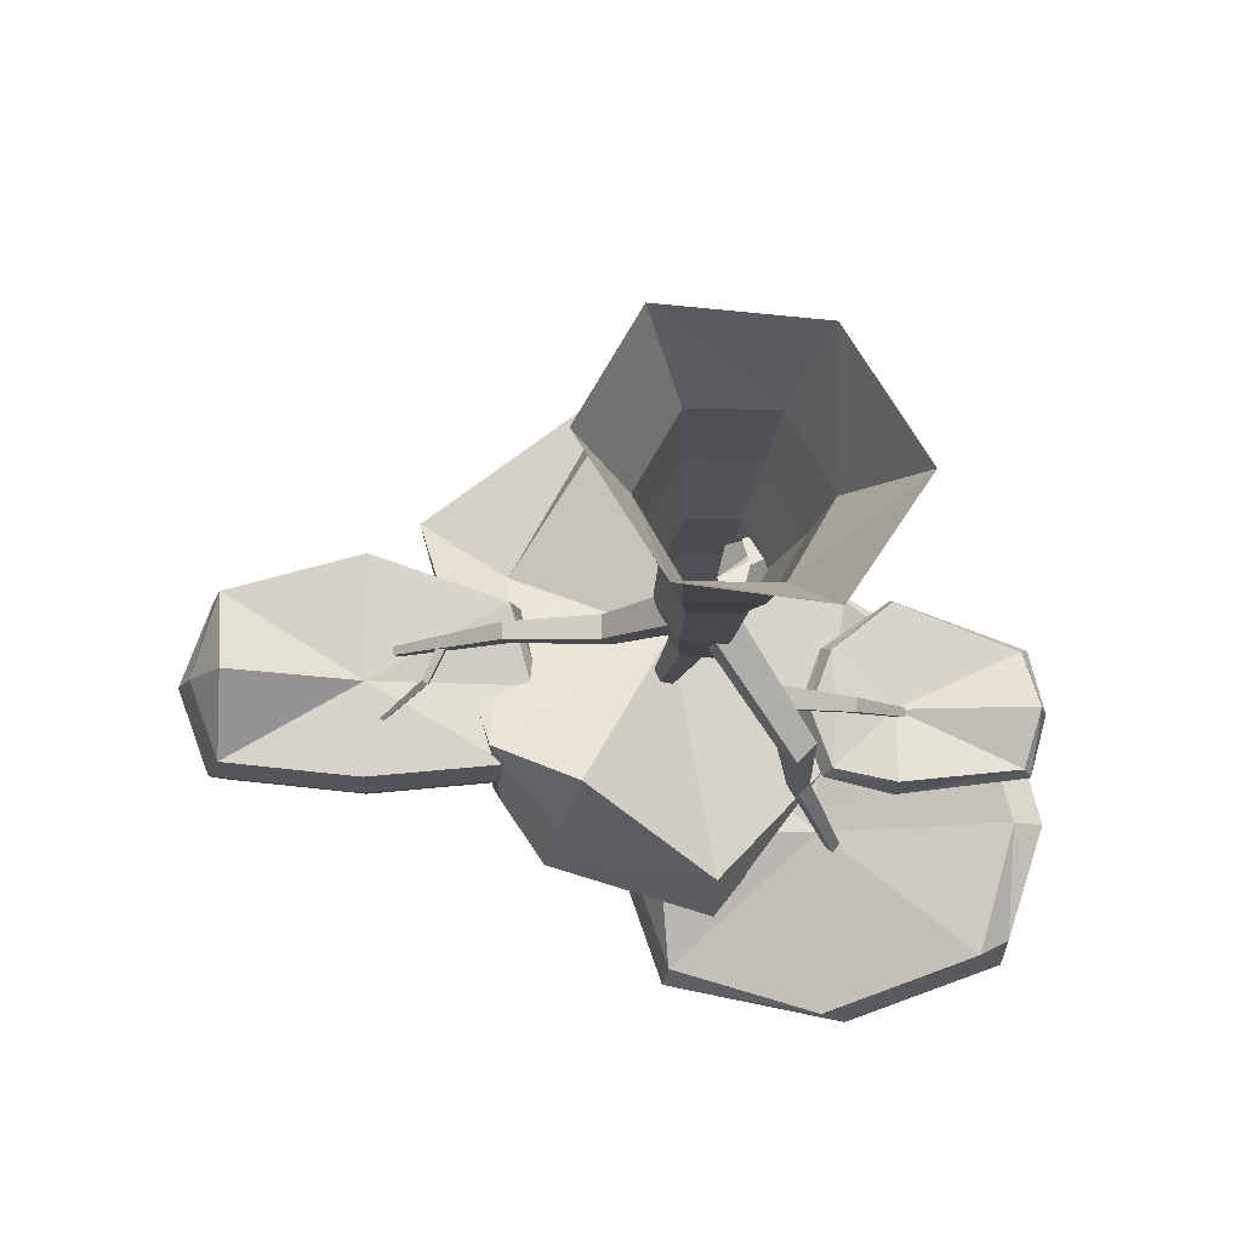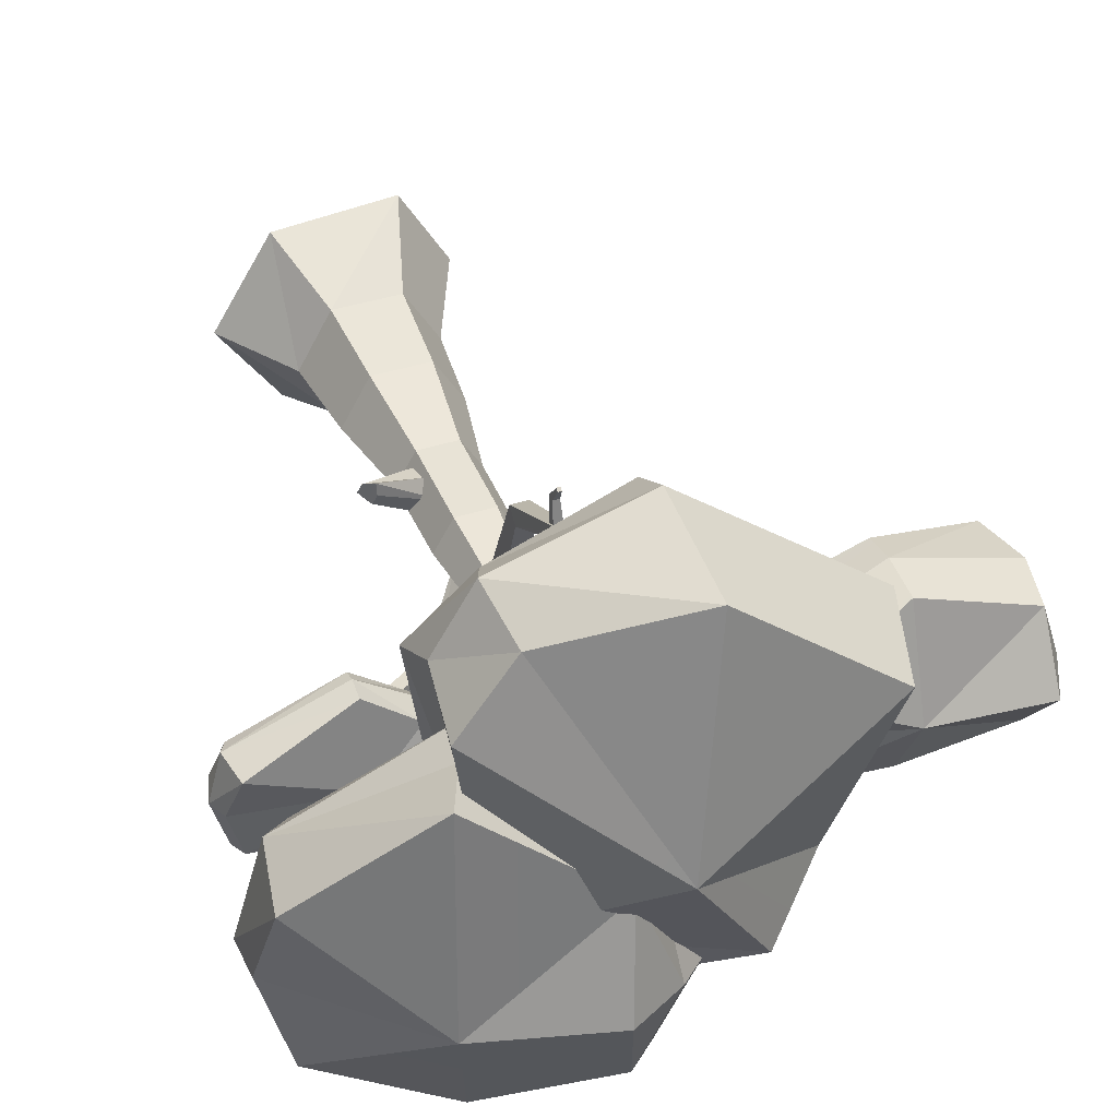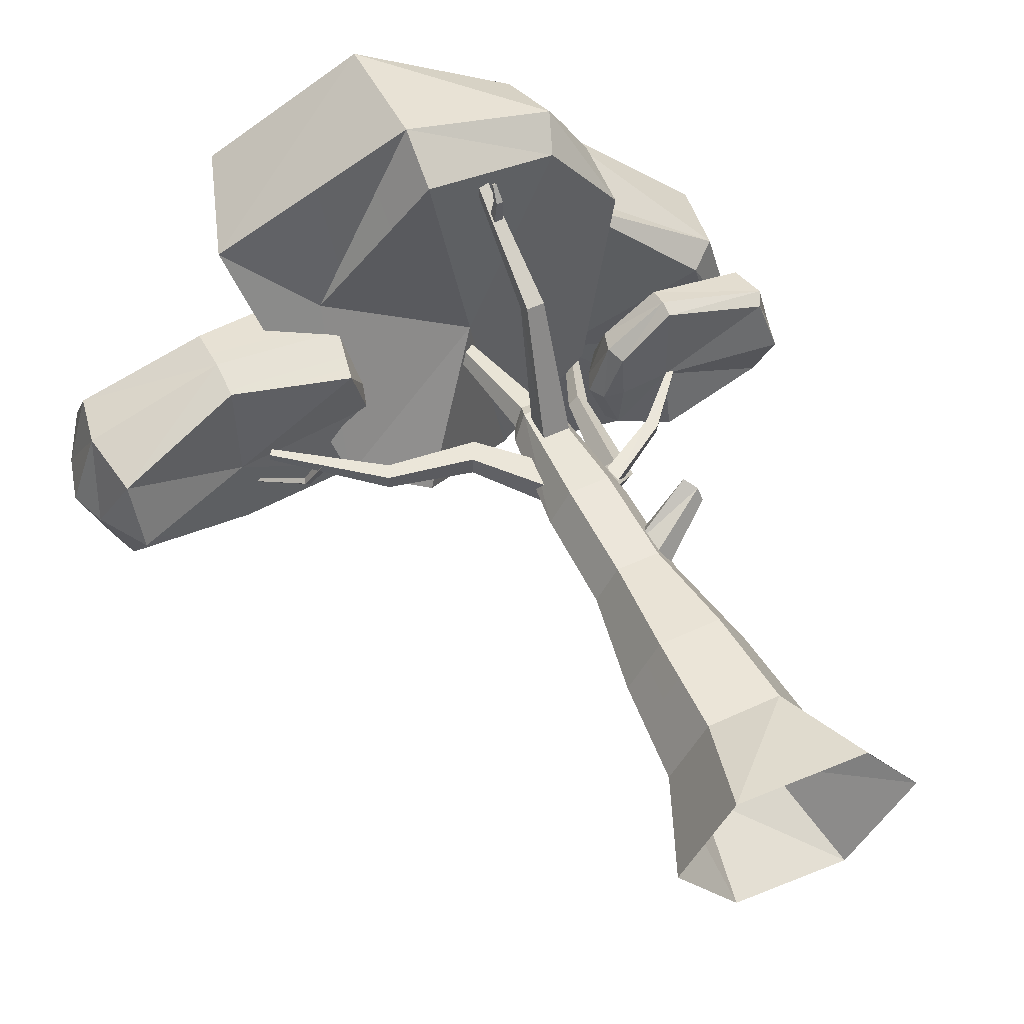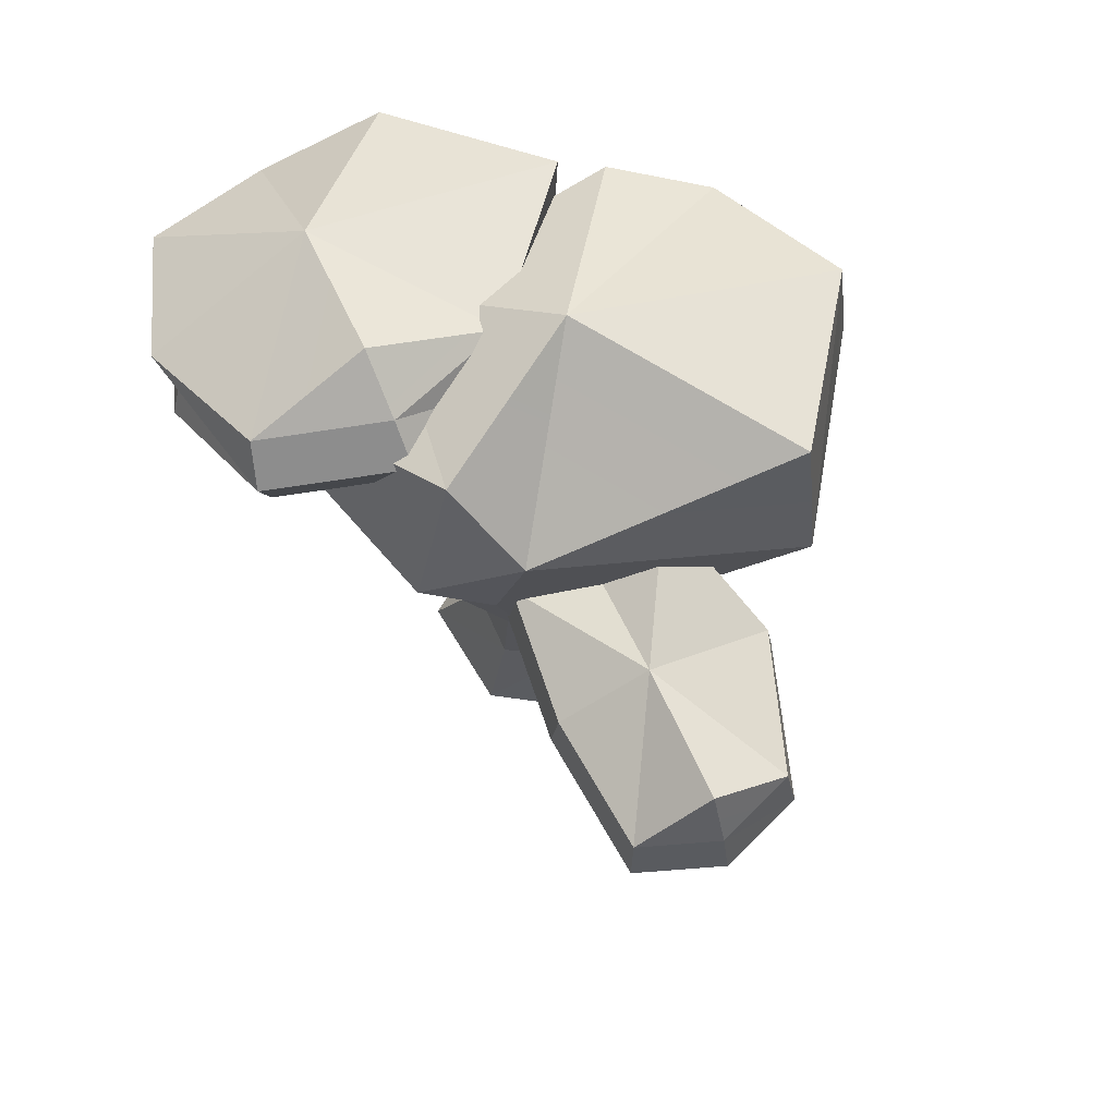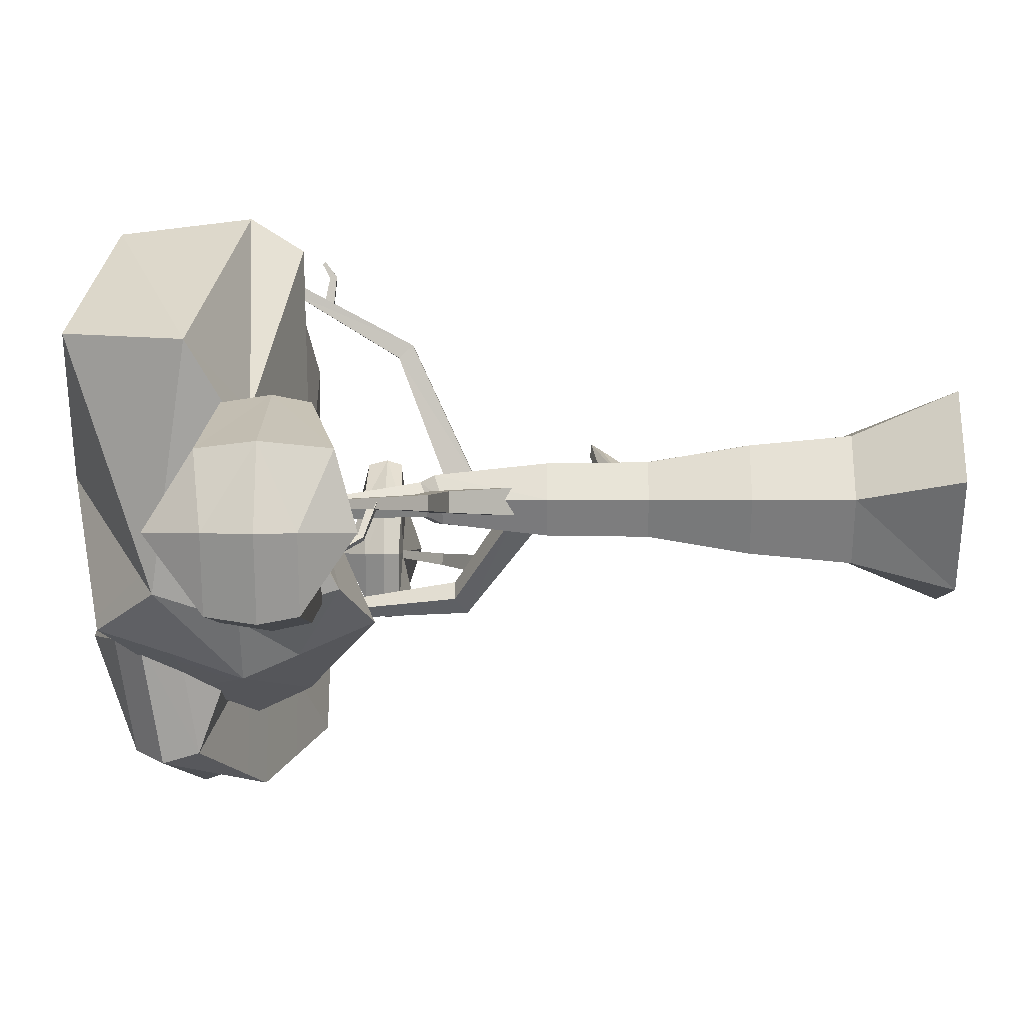
<metadata>
{"format":"obj","ext":"obj","renderer":"f3d","projection":"perspective","resolution":1024,"background":"white","views":[{"elev":-13.4,"azim":-2.4,"up":"+Z"},{"elev":41.1,"azim":158.6,"up":"+Z"},{"elev":54.3,"azim":-26.2,"up":"+Z"},{"elev":71.6,"azim":-114.5,"up":"+Y"},{"elev":0.8,"azim":-89.8,"up":"+Z"}]}
</metadata>
<code>
o Tree_temp_climate_001_Mesh
v 0.7779 -0 -0.04986
v 0.3921 -0 -0.6238
v -0.3098 -0 -0.5366
v -0.7152 0 0.105
v -0.4054 0 0.6416
v 0.3858 0 0.5739
v 0.4382 0.6051 -0
v 0.2191 0.6051 -0.3795
v -0.2191 0.6051 -0.3795
v -0.4382 0.6051 0
v -0.2191 0.6051 0.3795
v 0.2191 0.6051 0.3795
v 0.3741 1.21 -0
v 0.1871 1.21 -0.324
v -0.1871 1.21 -0.324
v -0.3741 1.21 -0
v -0.1871 1.21 0.324
v 0.1871 1.21 0.324
v 0.2586 1.815 -0
v 0.1293 1.815 -0.224
v -0.1293 1.815 -0.224
v -0.2586 1.815 -0
v -0.1293 1.815 0.224
v 0.1293 1.815 0.224
v 0.2505 2.42 -0
v 0.1253 2.42 -0.217
v -0.1253 2.42 -0.217
v -0.2505 2.42 -0
v -0.1253 2.42 0.217
v 0.1253 2.42 0.217
v 0.1689 3.1 -0
v 0.08444 3.1 -0.1463
v -0.08444 3.049 -0.1463
v -0.1689 3.049 -0
v -0.08444 3.1 0.1463
v 0.08444 3.1 0.1463
v 0.1188 3.179 -0
v 0.05862 3.184 -0.1042
v -0.0618 3.143 -0.1035
v -0.1205 3.143 -0.001794
v -0.06093 3.184 0.1029
v 0.05939 3.179 0.1029
v -0.07463 3.971 -0.07662
v -0.1041 3.973 -0.1276
v -0.1629 3.953 -0.1272
v -0.1916 3.953 -0.0775
v -0.1625 3.973 -0.02632
v -0.1037 3.971 -0.02632
v 0.7091 3.578 -0.04342
v 1.029 3.557 0.2132
v 1.686 3.661 -0.04342
v 0.5972 3.557 -0.3493
v 1.029 3.661 -0.3493
v 1.766 3.557 -0.3493
v 0.7091 3.557 -0.6553
v 1.029 3.557 -0.7415
v 1.686 3.557 -0.6553
v 1.029 3.348 0.2132
v 1.686 3.348 -0.04342
v 0.5972 3.348 -0.3493
v 1.029 3.344 -0.3493
v 1.766 3.248 -0.3493
v 0.7091 3.348 -0.6553
v 1.029 3.253 -0.7415
v 1.686 3.348 -0.6553
v 0.6631 3.439 -0.01655
v 1.03 3.439 0.2428
v 1.732 3.439 -0.01655
v 1.82 3.439 -0.3491
v 1.732 3.439 -0.6817
v 1.03 3.439 -0.7725
v 0.6631 3.439 -0.6817
v 0.5415 3.439 -0.3491
v 0.7081 3.7 -0.3493
v 0.7236 3.326 -0.3493
v 0.7091 3.333 -0.04342
v 0.02184 3.711 1.177
v 0.02184 3.767 1.185
v 0.07866 3.767 1.185
v 0.07866 3.711 1.177
v 0.03085 3.694 1.35
v 0.03085 3.734 1.341
v 0.06965 3.734 1.341
v 0.06965 3.694 1.35
v 0.03901 3.761 1.439
v 0.03901 3.78 1.427
v 0.06149 3.78 1.427
v 0.06149 3.761 1.439
v -1.277 3.418 0.01589
v -1.29 3.376 -0.000731
v -1.252 3.376 -0.02911
v -1.24 3.418 -0.01249
v -1.648 3.781 -0.3774
v -1.653 3.763 -0.3844
v -1.638 3.763 -0.3962
v -1.632 3.781 -0.3893
v -1.379 3.447 -0.1959
v -1.37 3.48 -0.1832
v -1.341 3.48 -0.2049
v -1.35 3.447 -0.2176
v 0.2819 2.821 -0.4615
v 0.3783 2.759 -0.4726
v 0.3823 2.745 -0.3584
v 0.2858 2.807 -0.3473
v 0.747 3.079 -0.4236
v 0.7948 3.019 -0.4327
v 0.7973 3.01 -0.3605
v 0.7495 3.07 -0.3514
v 1.125 3.44 -0.3754
v 1.129 3.397 -0.3809
v 1.131 3.392 -0.3395
v 1.126 3.435 -0.334
v -0.06949 2.854 0.125
v -0.06949 3.01 0.05672
v 0.1002 3.01 0.05672
v 0.1002 2.854 0.125
v -0.00343 3.231 0.9318
v -0.00343 3.315 0.856
v 0.1039 3.315 0.856
v 0.1039 3.231 0.9318
v 0.01949 3.953 1.315
v 0.01949 3.97 1.254
v 0.08101 3.97 1.254
v 0.08101 3.953 1.315
v 0.141 2.467 -0.03576
v 0.06493 2.606 0.0393
v -0.05792 2.606 -0.08517
v 0.01814 2.467 -0.1602
v 0.5834 2.911 -0.6143
v 0.4903 2.988 -0.5225
v 0.3915 2.988 -0.6226
v 0.4846 2.911 -0.7144
v 0.6171 3.597 -0.6861
v 0.5584 3.626 -0.6282
v 0.4981 3.626 -0.6893
v 0.5568 3.597 -0.7472
v 0.8734 4.269 -0.9618
v 0.8406 4.296 -0.9294
v 0.803 4.296 -0.9675
v 0.8358 4.269 -0.9999
v -0.04878 2.725 0.07056
v -0.1742 2.617 0.07056
v -0.1742 2.617 -0.09498
v -0.04878 2.725 -0.09498
v -0.4101 3.114 0.05082
v -0.4765 2.998 0.05082
v -0.4765 2.998 -0.07524
v -0.4101 3.114 -0.07524
v -0.9348 3.192 0.03313
v -0.9739 3.107 0.03313
v -0.9739 3.107 -0.05756
v -0.9348 3.192 -0.05756
v -1.504 3.625 0.0105
v -1.533 3.589 0.0105
v -1.533 3.589 -0.03492
v -1.504 3.625 -0.03492
v 0.166 1.789 -0
v 0.132 1.85 -0.1417
v 0.06384 1.972 -0.1417
v 0.02977 2.034 -0
v 0.06384 1.972 0.1417
v 0.132 1.85 0.1417
v 0.541 2.037 0.2197
v 0.5008 2.071 0.1796
v 0.48 2.111 0.1796
v 0.4609 2.146 0.2591
v 0.4626 2.14 0.3386
v 0.5219 2.071 0.2992
v -1.009 4.67 -0.5307
v -1.174 5.145 0.9374
v -0.2875 4.947 1.574
v -0.6615 4.596 -0.8963
v -0.05836 5.261 0.1295
v 0.5552 4.595 1.271
v 0.1548 4.596 -1.154
v 0.7141 4.596 -0.571
v 0.9046 4.596 0.8001
v -0.9396 4.118 0.5132
v -0.3132 3.865 1.472
v -0.6615 3.865 -0.8963
v -0.08361 3.848 0.1511
v 0.5286 3.973 1.261
v 0.1548 3.865 -1.154
v 0.7141 3.865 -0.571
v 0.9046 3.865 0.8001
v -0.969 4.182 -0.6861
v -1.425 4.434 0.8938
v -0.3048 4.176 1.664
v 0.6107 4.182 1.394
v 0.8684 4.182 0.9662
v 0.6275 4.182 -0.5222
v 0.1573 4.182 -1.299
v -0.7358 4.182 -1.03
v -0.5813 5.053 -0.7599
v -0.5605 3.431 -0.7134
v -1.03 3.605 -0.5001
v -2.428 4.252 0.2812
v -1.68 4.201 0.5376
v -0.9322 4.449 0.2812
v -2.585 4.201 -0.1491
v -1.68 4.449 -0.1491
v -0.8185 4.201 -0.1491
v -2.428 4.201 -0.5793
v -1.68 4.201 -0.6532
v -0.9322 4.201 -0.5793
v -1.68 3.707 0.5376
v -0.9322 3.707 0.2812
v -2.585 3.707 -0.1491
v -1.68 3.695 -0.1491
v -0.8185 3.779 -0.1491
v -2.428 3.707 -0.5793
v -1.68 3.707 -0.6532
v -0.9322 3.707 -0.5793
v -2.493 3.921 0.319
v -1.68 3.921 0.5792
v -0.8666 4.042 0.319
v -0.743 3.921 -0.1487
v -0.8666 3.921 -0.6164
v -1.68 3.921 -0.6967
v -2.493 3.921 -0.6164
v -2.664 3.921 -0.1487
v -2.429 4.52 -0.1491
v -2.407 3.413 -0.1491
v -2.428 3.531 0.2812
v 0.1243 4.968 -0.1496
v 0.9585 4.765 0.5444
v 1.77 4.47 -0.1496
v -0.1268 5.024 -0.8421
v 1.043 4.968 -0.8421
v 1.854 4.197 -0.8421
v 0.1069 4.926 -1.535
v 0.8893 4.6 -1.807
v 1.686 4.267 -1.535
v 0.7209 4.196 0.5444
v 1.517 3.864 -0.1496
v -0.2952 4.621 -0.8421
v 0.717 4.187 -0.8421
v 1.711 3.853 -0.8421
v -0.06159 4.523 -1.535
v 0.7209 4.196 -1.807
v 1.517 3.864 -1.535
v -0.08443 4.738 -0.2561
v 0.7947 4.371 0.444
v 1.688 3.998 -0.08881
v 1.871 3.922 -0.8416
v 1.688 3.998 -1.442
v 0.7947 4.371 -1.725
v -0.08443 4.738 -1.594
v -0.3384 4.844 -0.8416
v 0.2186 5.199 -0.8421
v -0.1315 4.27 -0.8421
v -0.1215 4.379 -0.1496
f 1 8 7
f 2 9 8
f 3 10 9
f 4 11 10
f 5 12 11
f 6 7 12
f 7 14 13
f 8 15 14
f 9 16 15
f 10 17 16
f 11 18 17
f 12 13 18
f 13 20 19
f 14 21 20
f 15 22 21
f 16 23 22
f 17 24 23
f 18 19 24
f 19 26 25
f 20 27 26
f 21 28 27
f 22 29 28
f 23 30 29
f 24 25 30
f 25 32 31
f 26 33 32
f 27 34 33
f 28 35 34
f 29 36 35
f 30 31 36
f 31 38 37
f 32 39 38
f 33 40 39
f 34 41 40
f 35 42 41
f 36 37 42
f 37 44 43
f 38 45 44
f 39 46 45
f 40 47 46
f 41 48 47
f 42 43 48
f 49 74 52
f 50 51 53
f 52 74 55
f 53 54 57
f 76 60 75
f 62 59 61
f 64 61 63
f 65 61 64
f 50 49 67
f 49 52 66
f 51 50 68
f 54 51 69
f 55 56 72
f 52 55 73
f 57 54 70
f 56 57 71
f 66 76 67
f 73 60 66
f 67 58 68
f 68 59 69
f 71 64 72
f 72 63 73
f 69 62 70
f 70 65 71
f 65 62 61
f 59 58 61
f 75 60 63
f 51 54 53
f 49 50 53
f 74 53 55
f 63 61 75
f 75 61 76
f 76 61 58
f 77 81 82
f 78 82 83
f 79 83 84
f 80 84 81
f 81 85 86
f 82 86 87
f 83 87 88
f 84 88 85
f 87 86 85
f 89 98 90
f 90 97 91
f 91 100 92
f 92 99 89
f 98 93 97
f 97 94 100
f 100 95 99
f 99 96 98
f 101 105 106
f 102 106 107
f 103 107 108
f 104 108 105
f 105 109 110
f 106 110 111
f 107 111 112
f 108 112 109
f 113 117 118
f 114 118 119
f 115 119 120
f 116 120 117
f 117 121 122
f 118 122 123
f 119 123 124
f 120 124 121
f 125 129 130
f 126 130 131
f 127 131 132
f 128 132 129
f 129 133 134
f 130 134 135
f 131 135 136
f 132 136 133
f 133 137 138
f 134 138 139
f 135 139 140
f 136 140 137
f 141 145 146
f 142 146 147
f 143 147 148
f 144 148 145
f 145 150 146
f 146 150 147
f 147 152 148
f 148 152 145
f 149 153 154
f 150 154 155
f 151 155 156
f 152 156 153
f 155 154 153
f 157 158 163
f 158 159 164
f 159 160 165
f 160 167 166
f 161 168 167
f 162 163 168
f 168 163 167
f 164 165 167
f 1 2 8
f 2 3 9
f 3 4 10
f 4 5 11
f 5 6 12
f 6 1 7
f 7 8 14
f 8 9 15
f 9 10 16
f 10 11 17
f 11 12 18
f 12 7 13
f 13 14 20
f 14 15 21
f 15 16 22
f 16 17 23
f 17 18 24
f 18 13 19
f 19 20 26
f 20 21 27
f 21 22 28
f 22 23 29
f 23 24 30
f 24 19 25
f 25 26 32
f 26 27 33
f 27 28 34
f 28 29 35
f 29 30 36
f 30 25 31
f 31 32 38
f 32 33 39
f 33 34 40
f 34 35 41
f 35 36 42
f 36 31 37
f 37 38 44
f 38 39 45
f 39 40 46
f 40 41 47
f 41 42 48
f 42 37 43
f 57 56 53
f 49 66 67
f 52 73 66
f 50 67 68
f 51 68 69
f 56 71 72
f 55 72 73
f 54 69 70
f 57 70 71
f 76 58 67
f 60 76 66
f 58 59 68
f 59 62 69
f 64 63 72
f 63 60 73
f 62 65 70
f 65 64 71
f 53 74 49
f 53 56 55
f 82 78 77
f 83 79 78
f 84 80 79
f 81 77 80
f 86 82 81
f 87 83 82
f 88 84 83
f 85 81 84
f 85 88 87
f 98 97 90
f 97 100 91
f 100 99 92
f 99 98 89
f 93 94 97
f 94 95 100
f 95 96 99
f 96 93 98
f 106 102 101
f 107 103 102
f 108 104 103
f 105 101 104
f 110 106 105
f 111 107 106
f 112 108 107
f 109 105 108
f 118 114 113
f 119 115 114
f 120 116 115
f 117 113 116
f 122 118 117
f 123 119 118
f 124 120 119
f 121 117 120
f 130 126 125
f 131 127 126
f 132 128 127
f 129 125 128
f 134 130 129
f 135 131 130
f 136 132 131
f 133 129 132
f 138 134 133
f 139 135 134
f 140 136 135
f 137 133 136
f 146 142 141
f 147 143 142
f 148 144 143
f 145 141 144
f 145 149 150
f 150 151 147
f 147 151 152
f 152 149 145
f 154 150 149
f 155 151 150
f 156 152 151
f 153 149 152
f 153 156 155
f 158 164 163
f 159 165 164
f 160 166 165
f 160 161 167
f 161 162 168
f 162 157 163
f 163 164 167
f 165 166 167
f 169 194 172
f 170 171 173
f 172 194 175
f 173 174 177
f 196 180 195
f 182 179 181
f 184 181 183
f 185 181 184
f 170 169 187
f 169 193 186
f 171 187 188
f 174 171 189
f 175 176 192
f 172 175 193
f 177 174 190
f 176 177 191
f 193 180 186
f 187 178 188
f 188 182 189
f 191 184 192
f 192 183 193
f 189 185 190
f 190 185 191
f 185 182 181
f 179 178 181
f 195 180 183
f 171 174 173
f 169 170 173
f 194 176 175
f 183 181 195
f 195 181 196
f 196 181 178
f 196 187 186
f 177 176 173
f 169 186 187
f 169 172 193
f 171 170 187
f 171 188 189
f 176 191 192
f 175 192 193
f 174 189 190
f 177 190 191
f 180 196 186
f 178 179 188
f 188 179 182
f 184 183 192
f 183 180 193
f 189 182 185
f 185 184 191
f 173 194 169
f 194 173 176
f 196 178 187
f 197 222 200
f 198 199 201
f 200 222 203
f 201 202 205
f 224 208 223
f 210 207 209
f 212 209 211
f 213 209 212
f 198 197 215
f 197 200 214
f 199 198 216
f 203 204 220
f 200 203 221
f 204 205 219
f 214 224 215
f 221 208 214
f 215 206 216
f 216 207 217
f 219 212 220
f 220 211 221
f 218 213 219
f 209 206 224
f 213 210 209
f 207 206 209
f 223 208 211
f 199 202 201
f 197 198 201
f 222 201 203
f 211 209 223
f 223 209 224
f 205 204 201
f 197 214 215
f 200 221 214
f 198 215 216
f 204 219 220
f 203 220 221
f 205 218 219
f 224 206 215
f 208 224 214
f 206 207 216
f 207 210 217
f 212 211 220
f 211 208 221
f 213 212 219
f 201 222 197
f 201 204 203
f 225 250 228
f 226 227 229
f 228 250 231
f 229 230 233
f 238 235 237
f 240 237 239
f 241 237 240
f 226 225 243
f 225 228 242
f 227 226 244
f 230 227 245
f 231 232 248
f 228 231 249
f 233 230 246
f 232 233 247
f 243 234 244
f 244 235 245
f 247 240 248
f 248 239 249
f 245 238 246
f 246 241 247
f 241 238 237
f 235 234 237
f 251 236 239
f 227 230 229
f 225 226 229
f 250 229 231
f 239 237 251
f 251 237 252
f 252 237 234
f 233 232 229
f 225 242 243
f 228 249 242
f 226 243 244
f 227 244 245
f 232 247 248
f 231 248 249
f 230 245 246
f 233 246 247
f 234 235 244
f 235 238 245
f 240 239 248
f 239 236 249
f 238 241 246
f 241 240 247
f 229 250 225
f 229 232 231

</code>
